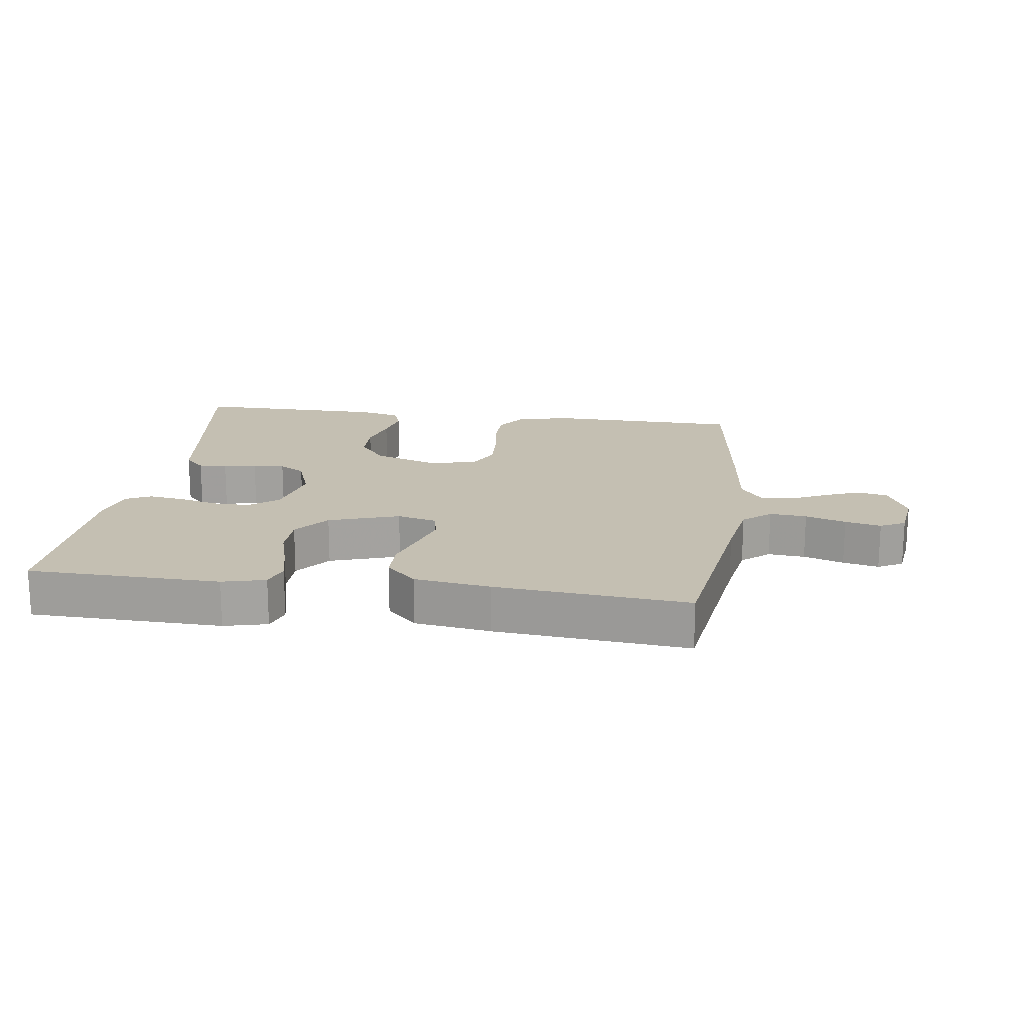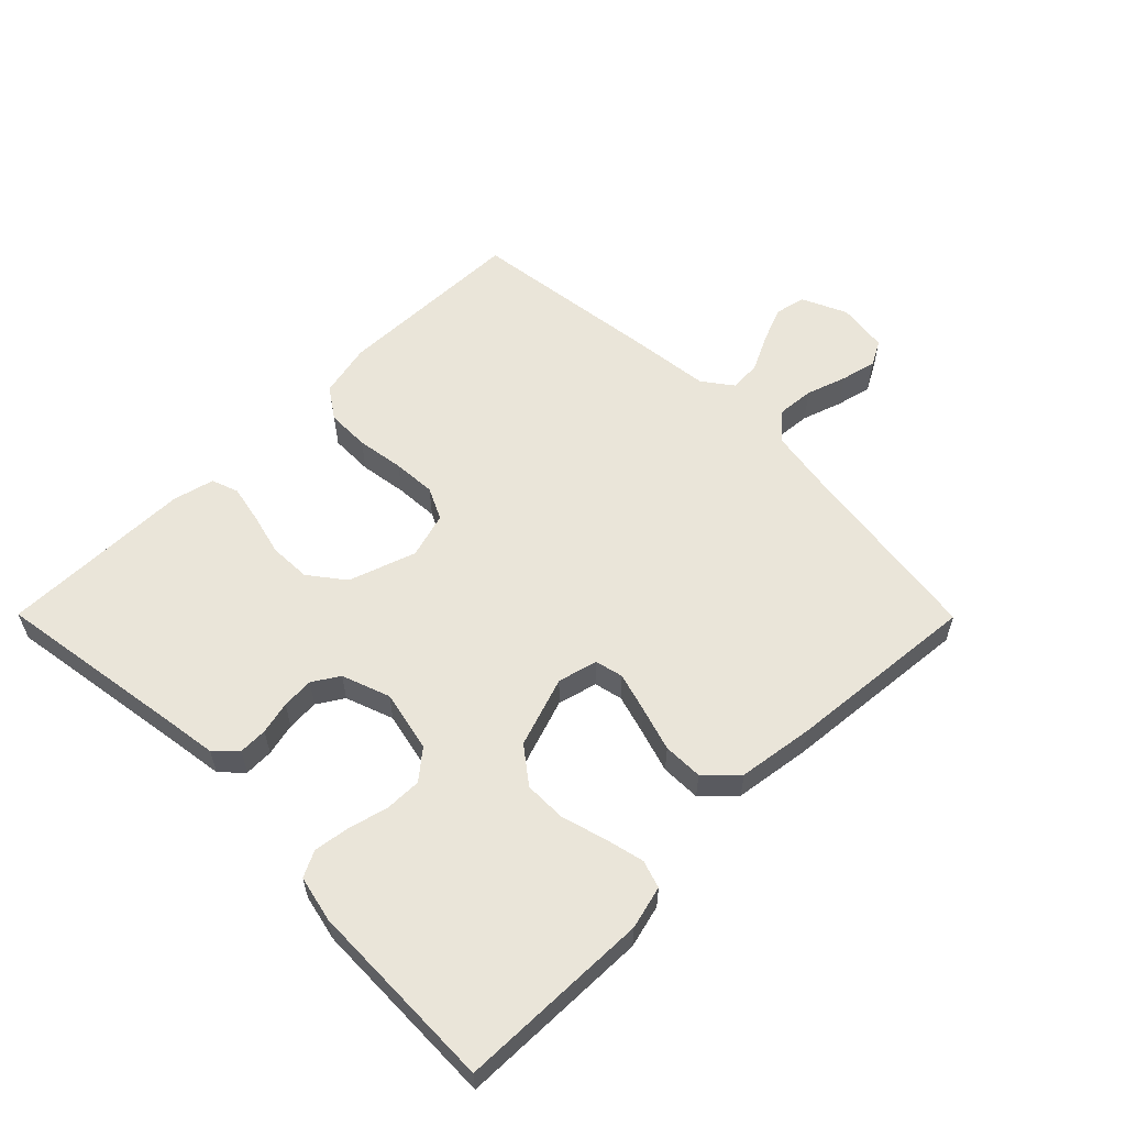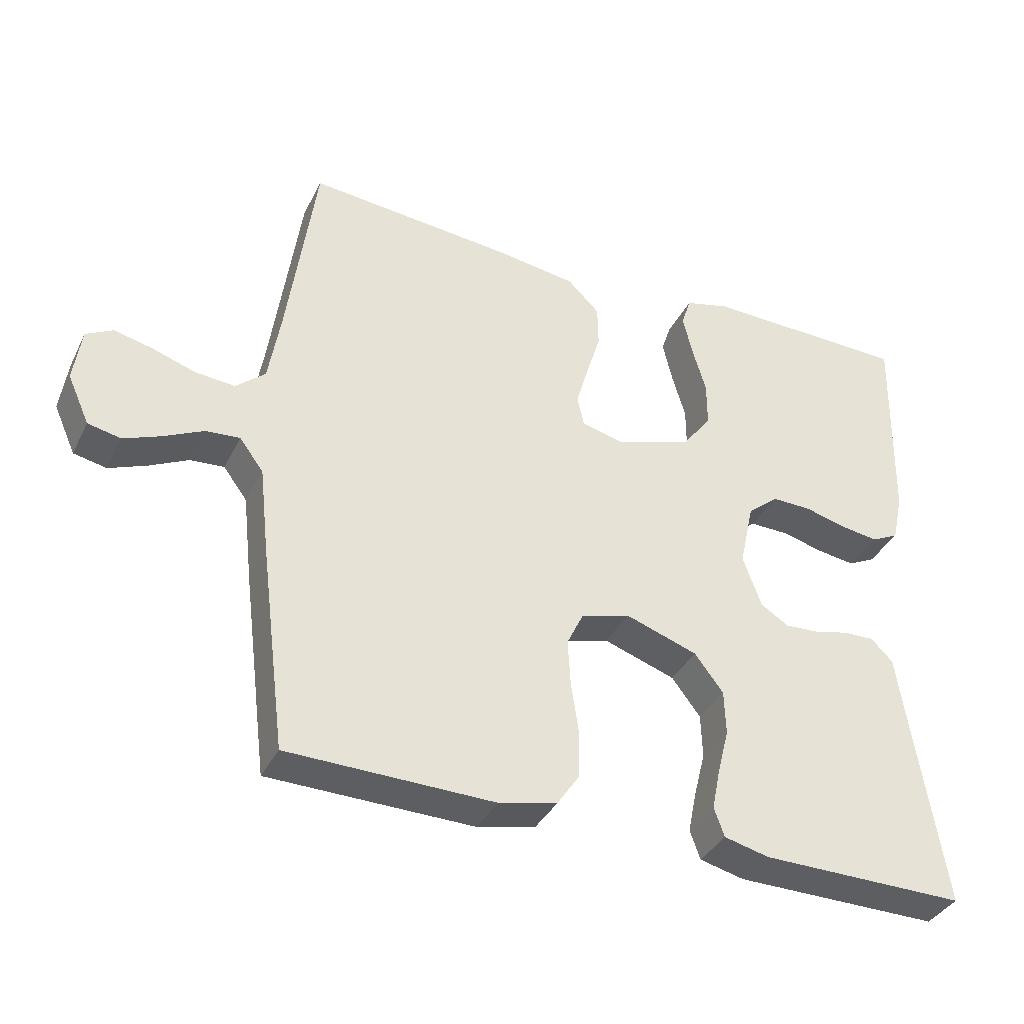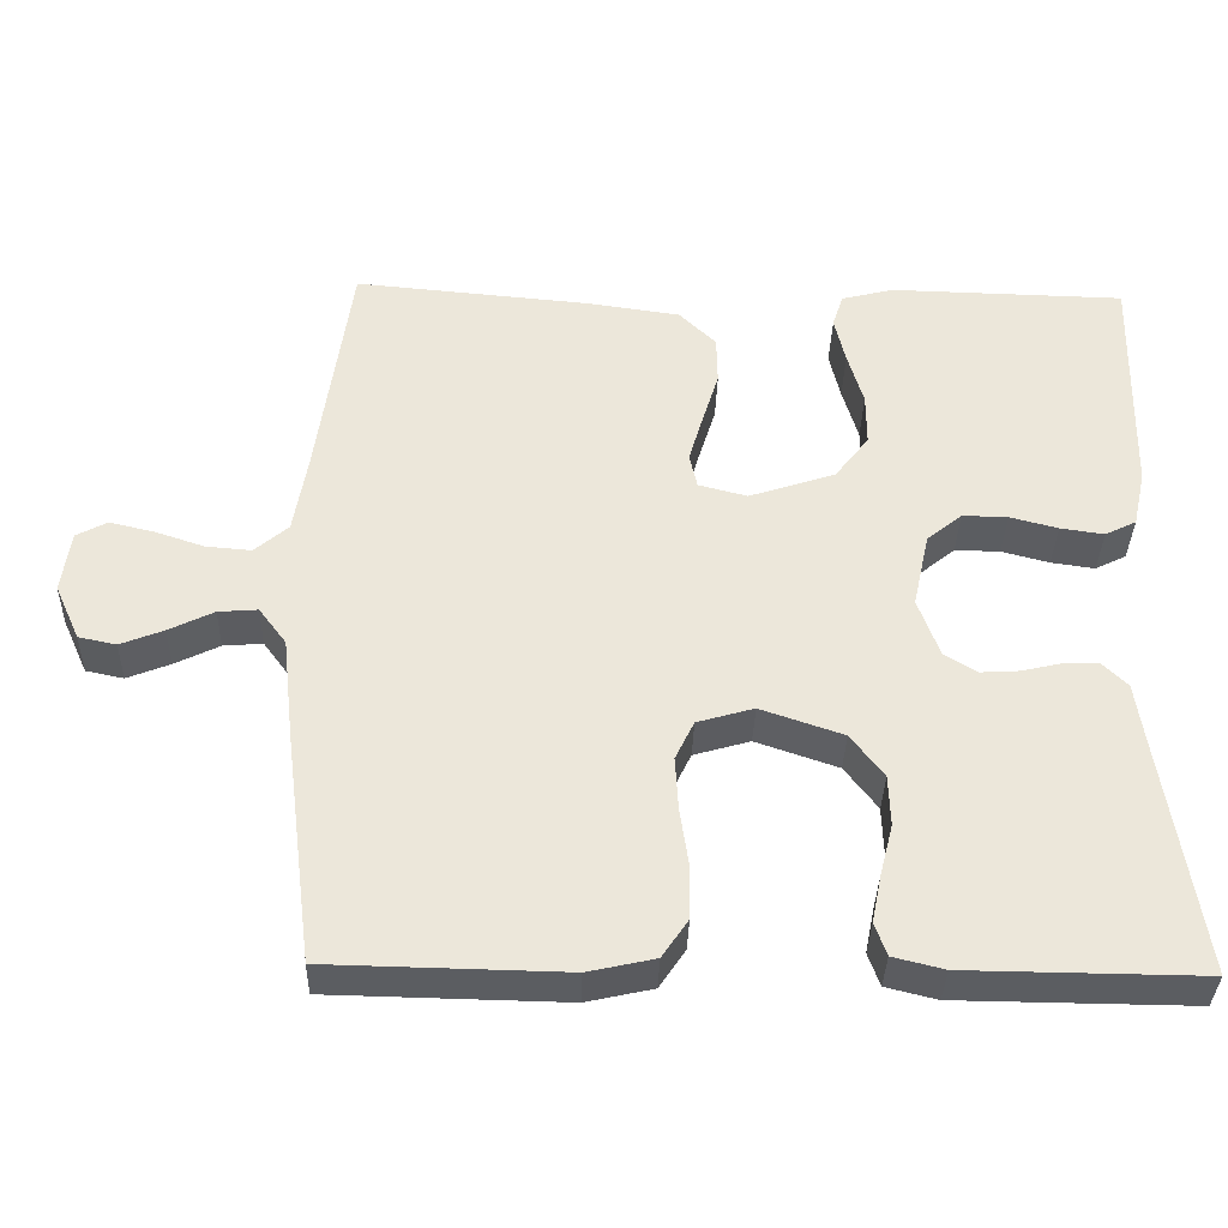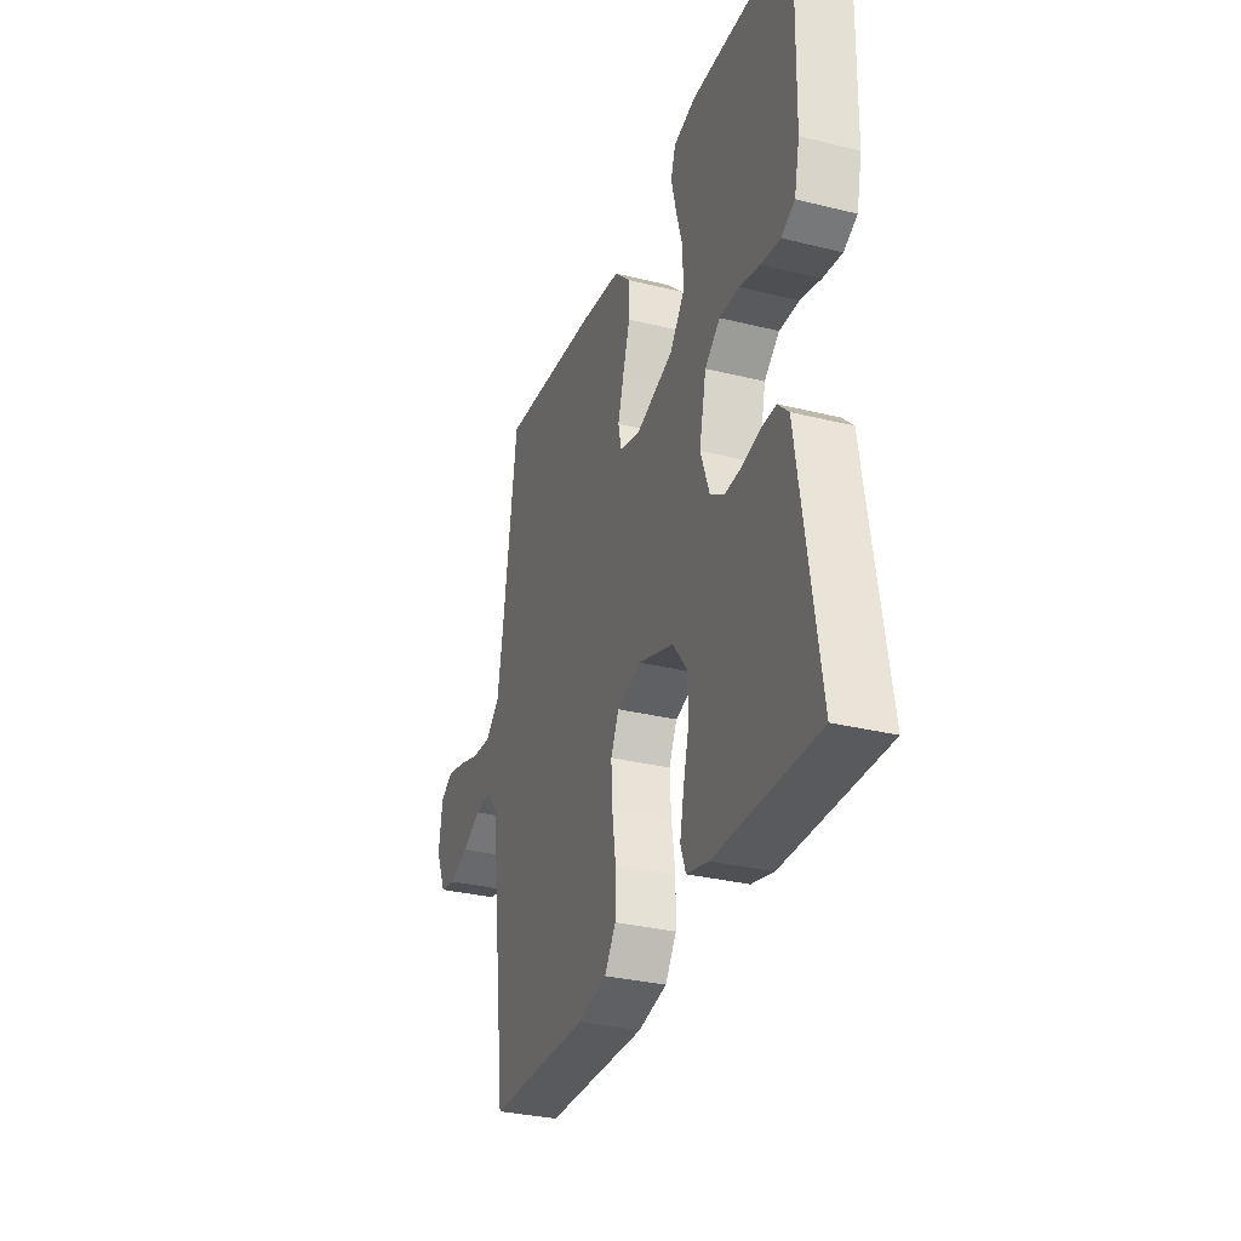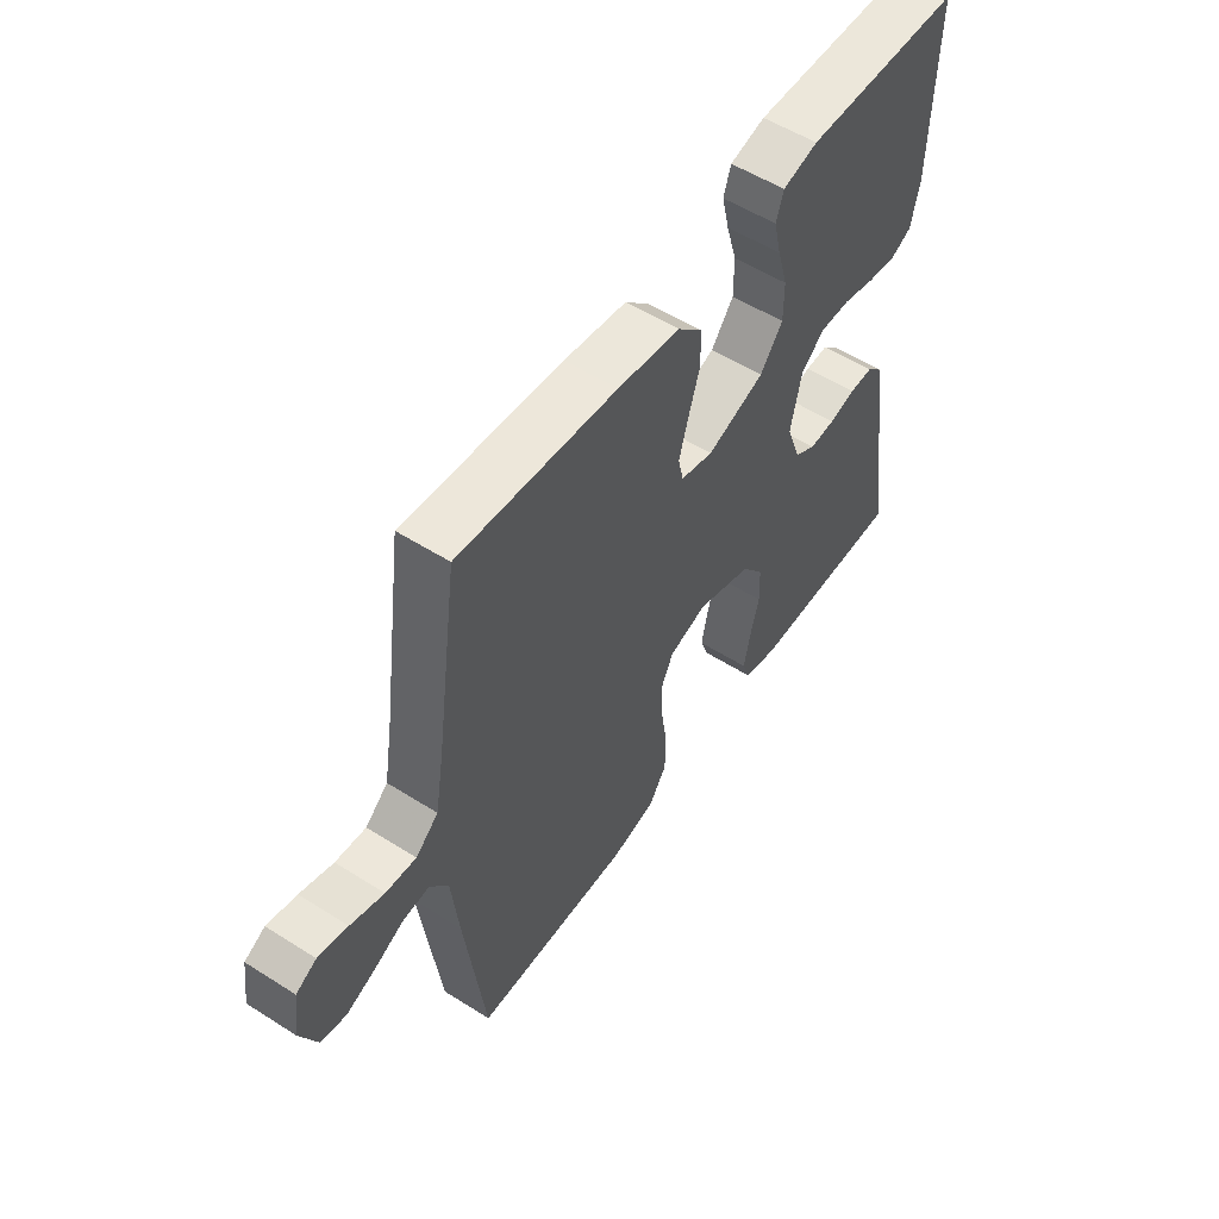
<metadata>
{"format":"obj","ext":"obj","renderer":"f3d","projection":"perspective","resolution":1024,"background":"white","views":[{"elev":17.6,"azim":8.0,"up":"+Y"},{"elev":58.1,"azim":-44.8,"up":"+Y"},{"elev":-37.0,"azim":155.9,"up":"+Z"},{"elev":-35.9,"azim":178.4,"up":"+Z"},{"elev":-31.6,"azim":-109.3,"up":"+Z"},{"elev":54.5,"azim":123.9,"up":"+Z"}]}
</metadata>
<code>
v 0.5 0.07 0.5
v 0.542 0.07 0.2
v 0.559 0.07 0.098
v 0.602 0.07 0.061
v 0.66 0.07 0.066
v 0.723 0.07 0.087
v 0.779 0.07 0.1
v 0.818 0.07 0.079
v 0.829 0.07 0
v 0.797 0.07 -0.071
v 0.749 0.07 -0.081
v 0.694 0.07 -0.059
v 0.637 0.07 -0.031
v 0.587 0.07 -0.027
v 0.552 0.07 -0.074
v 0.538 0.07 -0.2
v 0.5 0.07 -0.5
v 0.2 0.07 -0.506
v 0.115 0.07 -0.487
v 0.082 0.07 -0.438
v 0.081 0.07 -0.37
v 0.092 0.07 -0.296
v 0.096 0.07 -0.228
v 0.072 0.07 -0.178
v 0 0.07 -0.157
v -0.105 0.07 -0.193
v -0.147 0.07 -0.248
v -0.149 0.07 -0.313
v -0.132 0.07 -0.38
v -0.12 0.07 -0.439
v -0.135 0.07 -0.481
v -0.2 0.07 -0.497
v -0.5 0.07 -0.5
v -0.454 0.07 -0.2
v -0.442 0.07 -0.117
v -0.41 0.07 -0.085
v -0.365 0.07 -0.086
v -0.314 0.07 -0.098
v -0.264 0.07 -0.101
v -0.223 0.07 -0.075
v -0.196 0.07 0
v -0.217 0.07 0.096
v -0.262 0.07 0.133
v -0.32 0.07 0.132
v -0.381 0.07 0.116
v -0.437 0.07 0.108
v -0.477 0.07 0.128
v -0.493 0.07 0.2
v -0.5 0.07 0.5
v -0.2 0.07 0.507
v -0.133 0.07 0.49
v -0.119 0.07 0.447
v -0.133 0.07 0.387
v -0.153 0.07 0.318
v -0.153 0.07 0.251
v -0.11 0.07 0.195
v 0 0.07 0.158
v 0.062 0.07 0.174
v 0.072 0.07 0.218
v 0.054 0.07 0.28
v 0.033 0.07 0.348
v 0.034 0.07 0.41
v 0.081 0.07 0.456
v 0.2 0.07 0.473
v 0.5 0 0.5
v 0.542 0 0.2
v 0.559 0 0.098
v 0.602 0 0.061
v 0.66 0 0.066
v 0.723 0 0.087
v 0.779 0 0.1
v 0.818 0 0.079
v 0.829 0 0
v 0.797 0 -0.071
v 0.749 0 -0.081
v 0.694 0 -0.059
v 0.637 0 -0.031
v 0.587 0 -0.027
v 0.552 0 -0.074
v 0.538 0 -0.2
v 0.5 0 -0.5
v 0.2 0 -0.506
v 0.115 0 -0.487
v 0.082 0 -0.438
v 0.081 0 -0.37
v 0.092 0 -0.296
v 0.096 0 -0.228
v 0.072 0 -0.178
v 0 0 -0.157
v -0.105 0 -0.193
v -0.147 0 -0.248
v -0.149 0 -0.313
v -0.132 0 -0.38
v -0.12 0 -0.439
v -0.135 0 -0.481
v -0.2 0 -0.497
v -0.5 0 -0.5
v -0.454 0 -0.2
v -0.442 0 -0.117
v -0.41 0 -0.085
v -0.365 0 -0.086
v -0.314 0 -0.098
v -0.264 0 -0.101
v -0.223 0 -0.075
v -0.196 0 0
v -0.217 0 0.096
v -0.262 0 0.133
v -0.32 0 0.132
v -0.381 0 0.116
v -0.437 0 0.108
v -0.477 0 0.128
v -0.493 0 0.2
v -0.5 0 0.5
v -0.2 0 0.507
v -0.133 0 0.49
v -0.119 0 0.447
v -0.133 0 0.387
v -0.153 0 0.318
v -0.153 0 0.251
v -0.11 0 0.195
v 0 0 0.158
v 0.062 0 0.174
v 0.072 0 0.218
v 0.054 0 0.28
v 0.033 0 0.348
v 0.034 0 0.41
v 0.081 0 0.456
v 0.2 0 0.473
f 63 64 1 2
f 60 61 62 63
f 59 60 63 2
f 58 59 2 3
f 57 58 3 4
f 51 52 53 54
f 49 50 51 54
f 49 54 55
f 48 49 55 56
f 44 45 46 47
f 44 47 48 56
f 35 36 37 38
f 34 35 38 39
f 33 34 39
f 32 33 39 40
f 28 29 30 31
f 28 31 32 40
f 19 20 21 22
f 19 22 23
f 18 19 23
f 15 16 17 18
f 14 15 18 23
f 10 11 12 13
f 8 9 10 13
f 8 13 14
f 5 6 7 8
f 4 5 8 14
f 57 4 14 23
f 43 44 56 57
f 42 43 57
f 41 42 57
f 27 28 40 41
f 26 27 41 57
f 25 26 57
f 24 25 57
f 23 24 57
f 66 65 128 127
f 127 126 125 124
f 66 127 124 123
f 67 66 123 122
f 68 67 122 121
f 118 117 116 115
f 118 115 114 113
f 119 118 113
f 120 119 113 112
f 111 110 109 108
f 120 112 111 108
f 102 101 100 99
f 103 102 99 98
f 103 98 97
f 104 103 97 96
f 95 94 93 92
f 104 96 95 92
f 86 85 84 83
f 87 86 83
f 87 83 82
f 82 81 80 79
f 87 82 79 78
f 77 76 75 74
f 77 74 73 72
f 78 77 72
f 72 71 70 69
f 78 72 69 68
f 87 78 68 121
f 121 120 108 107
f 121 107 106
f 121 106 105
f 105 104 92 91
f 121 105 91 90
f 121 90 89
f 121 89 88
f 121 88 87
f 1 65 66 2
f 2 66 67 3
f 3 67 68 4
f 4 68 69 5
f 5 69 70 6
f 6 70 71 7
f 7 71 72 8
f 8 72 73 9
f 9 73 74 10
f 10 74 75 11
f 11 75 76 12
f 12 76 77 13
f 13 77 78 14
f 14 78 79 15
f 15 79 80 16
f 16 80 81 17
f 17 81 82 18
f 18 82 83 19
f 19 83 84 20
f 20 84 85 21
f 21 85 86 22
f 22 86 87 23
f 23 87 88 24
f 24 88 89 25
f 25 89 90 26
f 26 90 91 27
f 27 91 92 28
f 28 92 93 29
f 29 93 94 30
f 30 94 95 31
f 31 95 96 32
f 32 96 97 33
f 33 97 98 34
f 34 98 99 35
f 35 99 100 36
f 36 100 101 37
f 37 101 102 38
f 38 102 103 39
f 39 103 104 40
f 40 104 105 41
f 41 105 106 42
f 42 106 107 43
f 43 107 108 44
f 44 108 109 45
f 45 109 110 46
f 46 110 111 47
f 47 111 112 48
f 48 112 113 49
f 49 113 114 50
f 50 114 115 51
f 51 115 116 52
f 52 116 117 53
f 53 117 118 54
f 54 118 119 55
f 55 119 120 56
f 56 120 121 57
f 57 121 122 58
f 58 122 123 59
f 59 123 124 60
f 60 124 125 61
f 61 125 126 62
f 62 126 127 63
f 63 127 128 64
f 64 128 65 1

</code>
